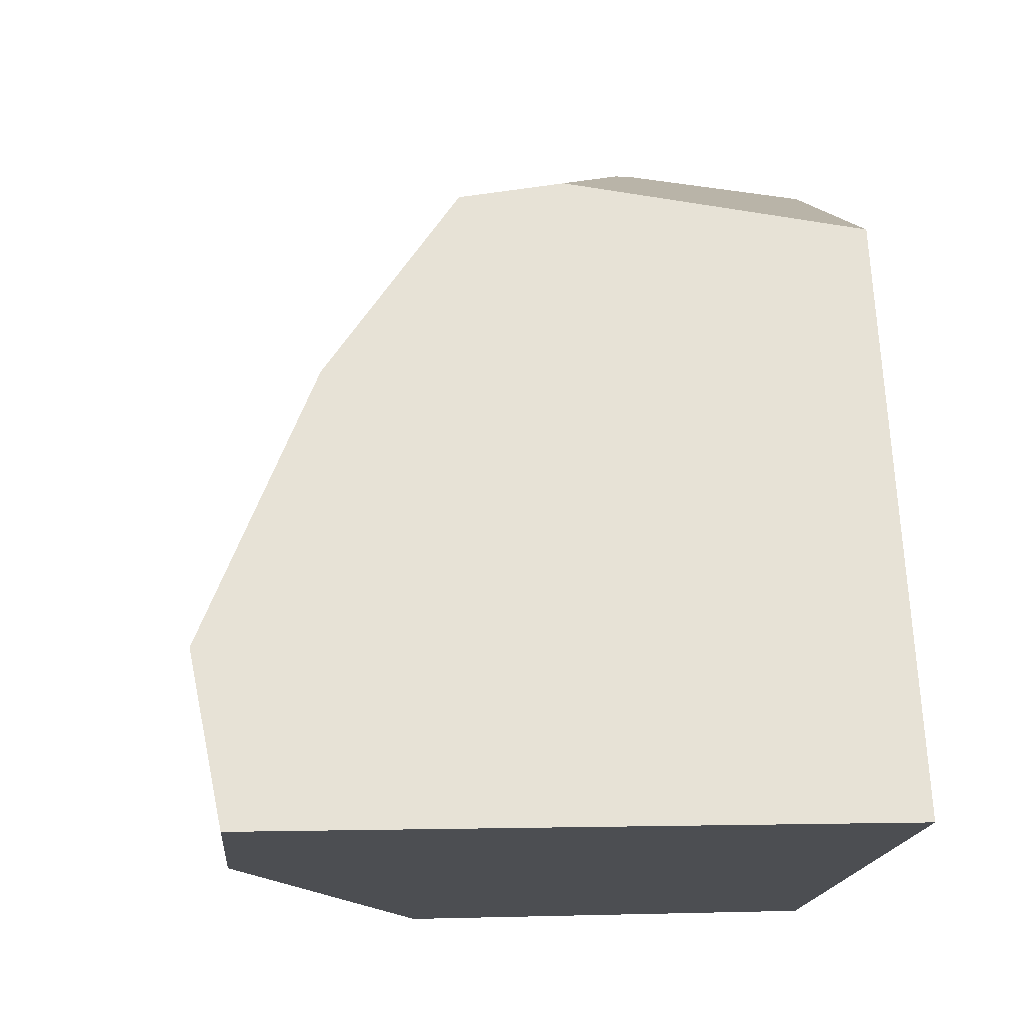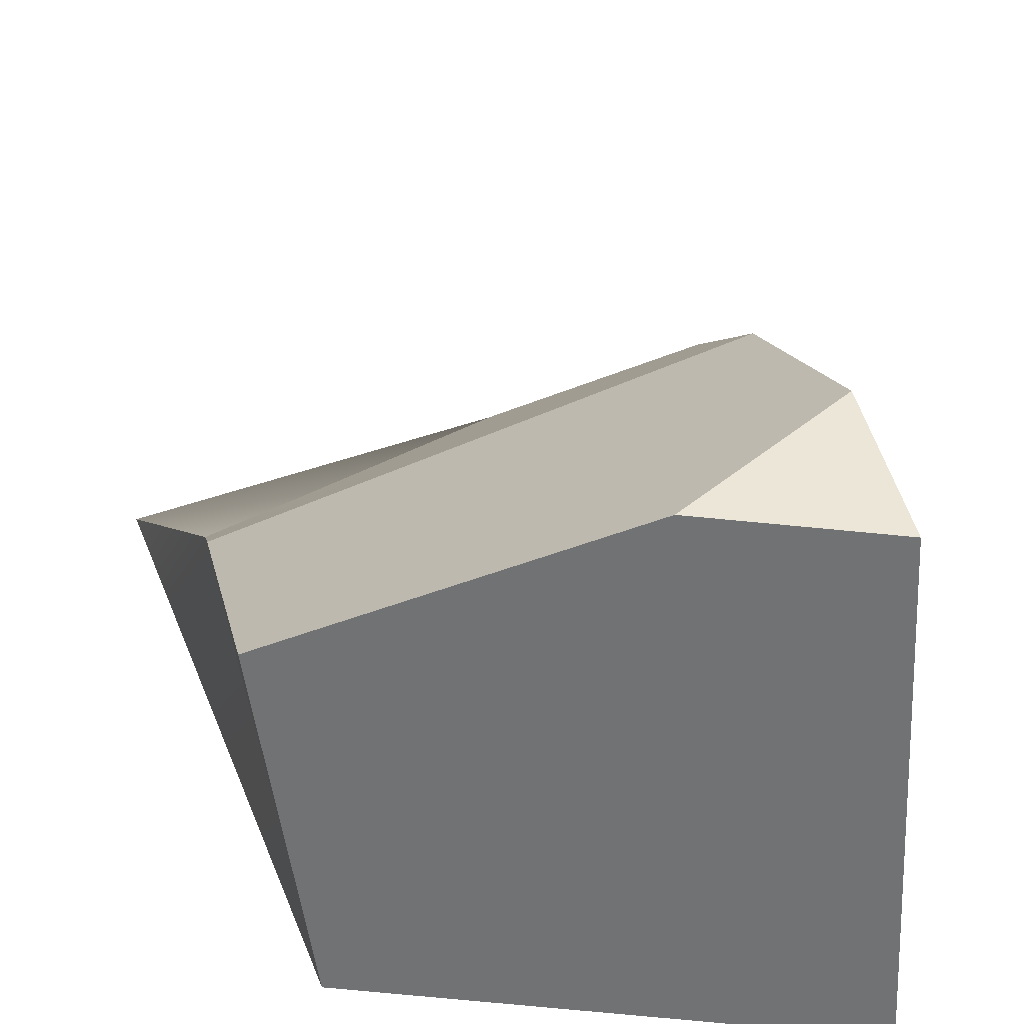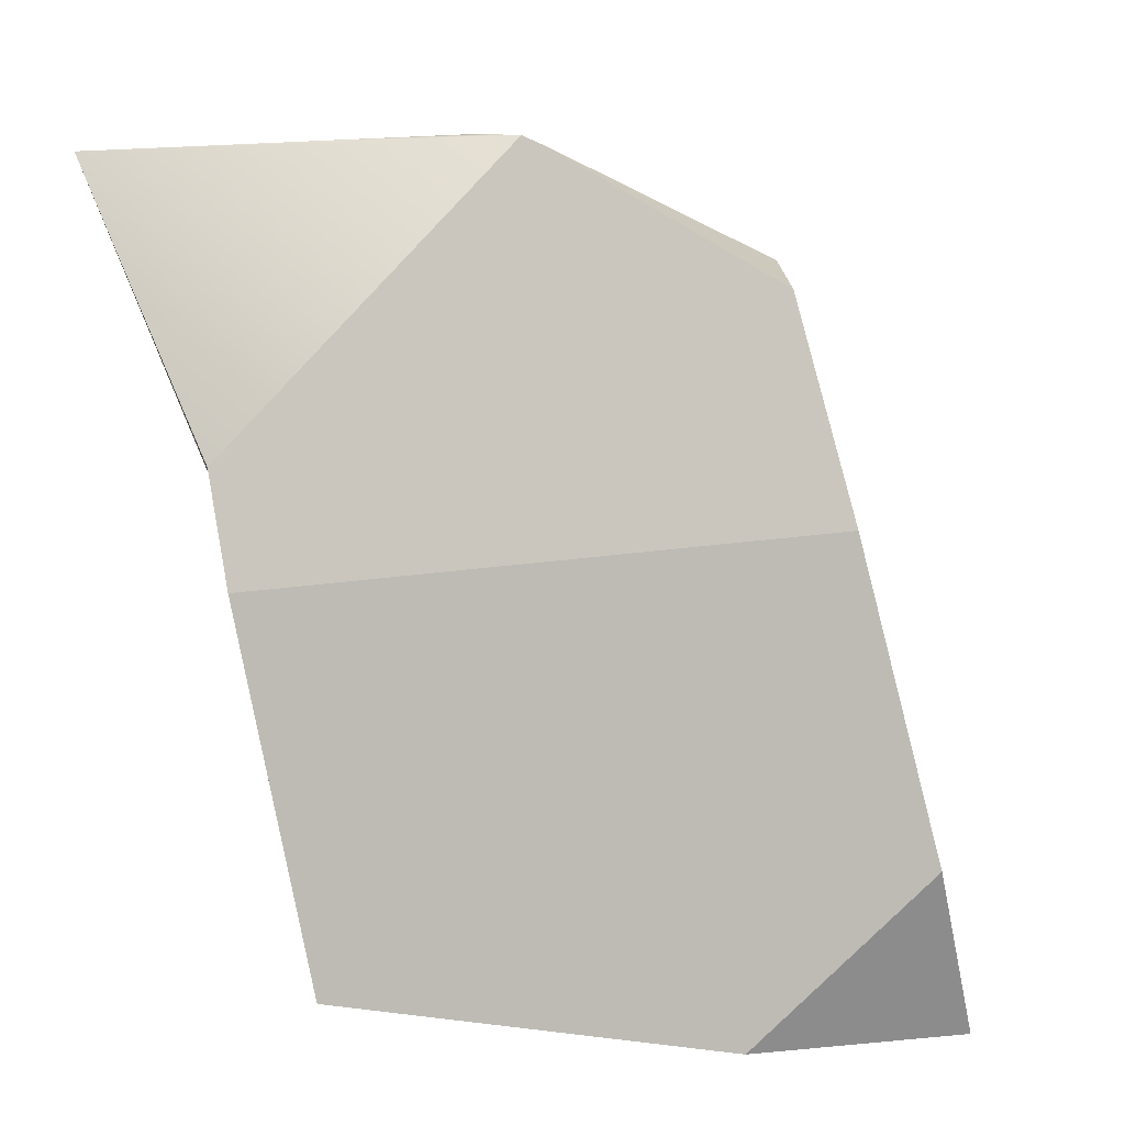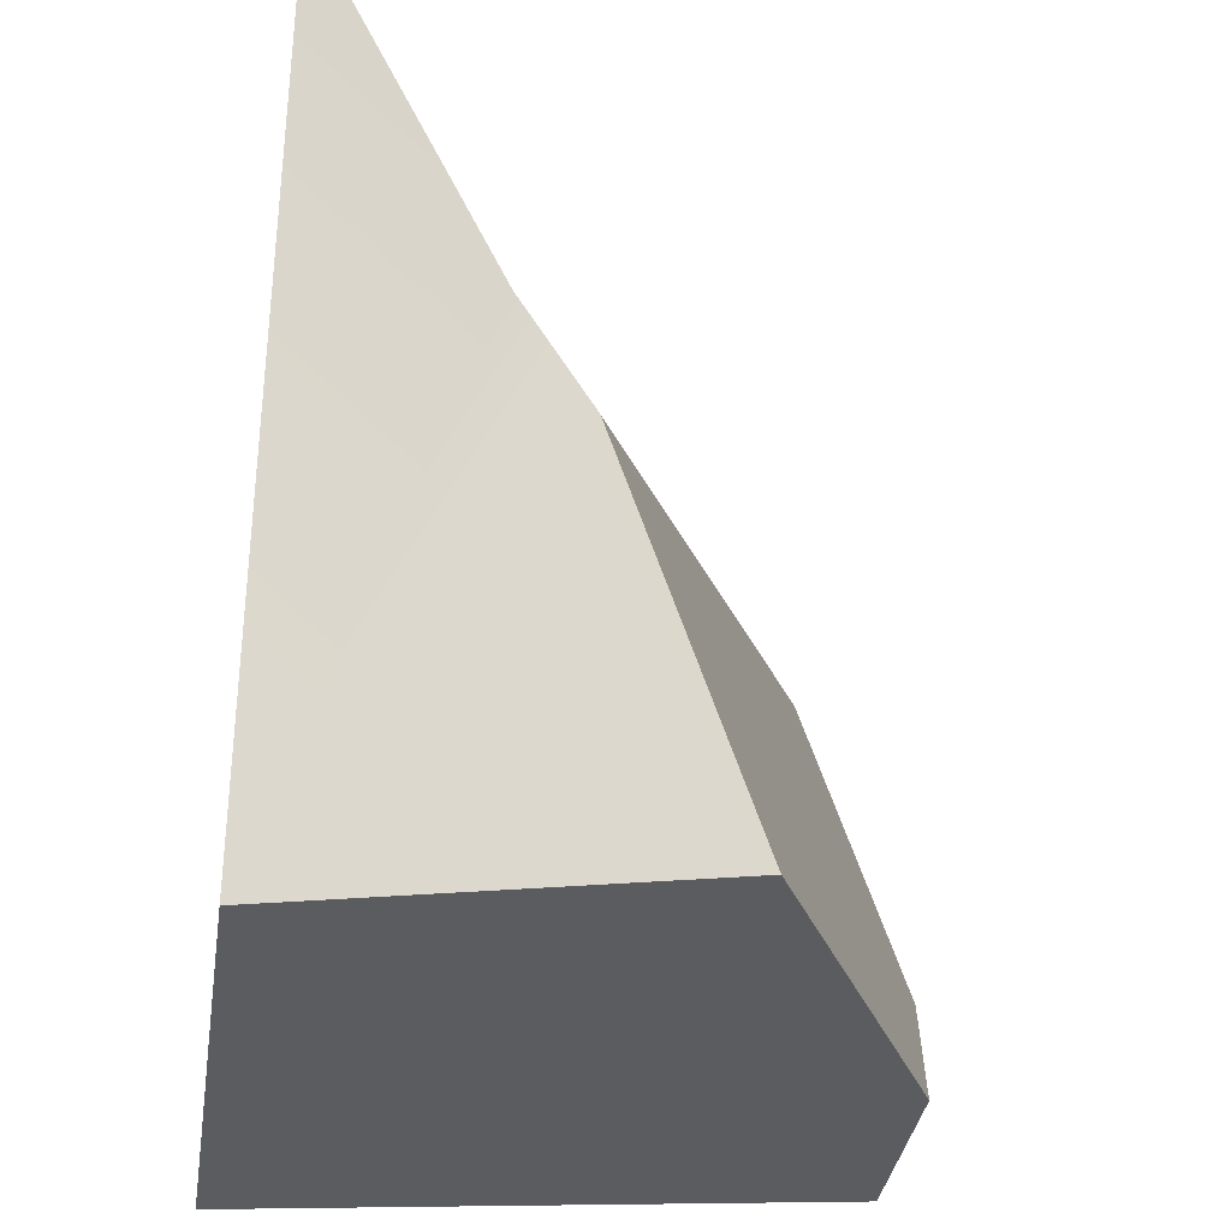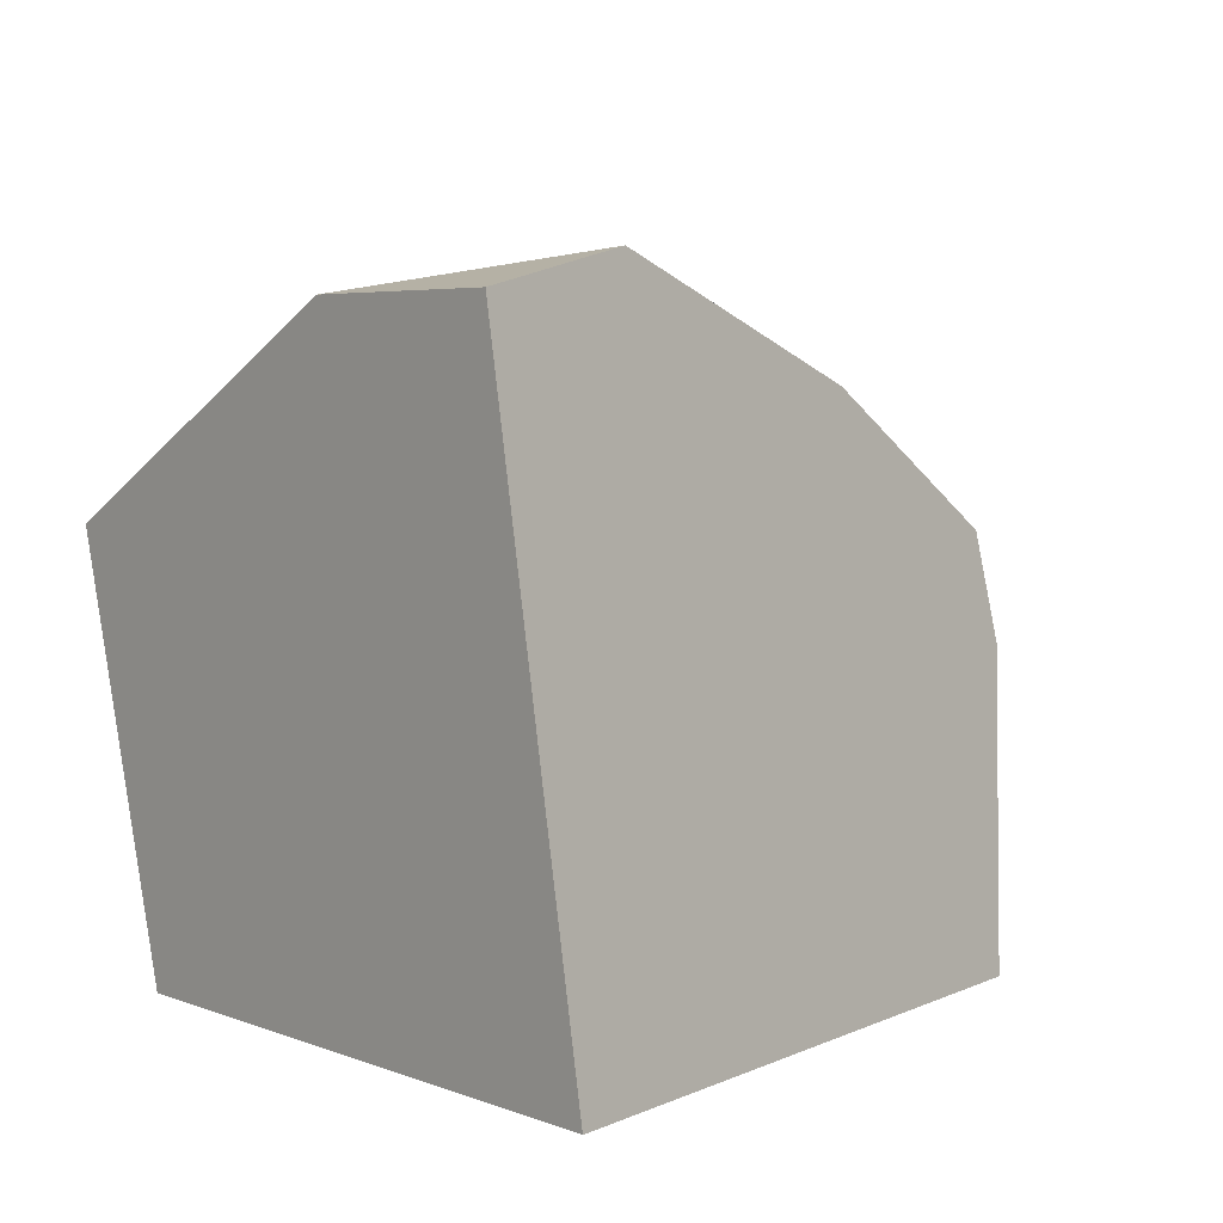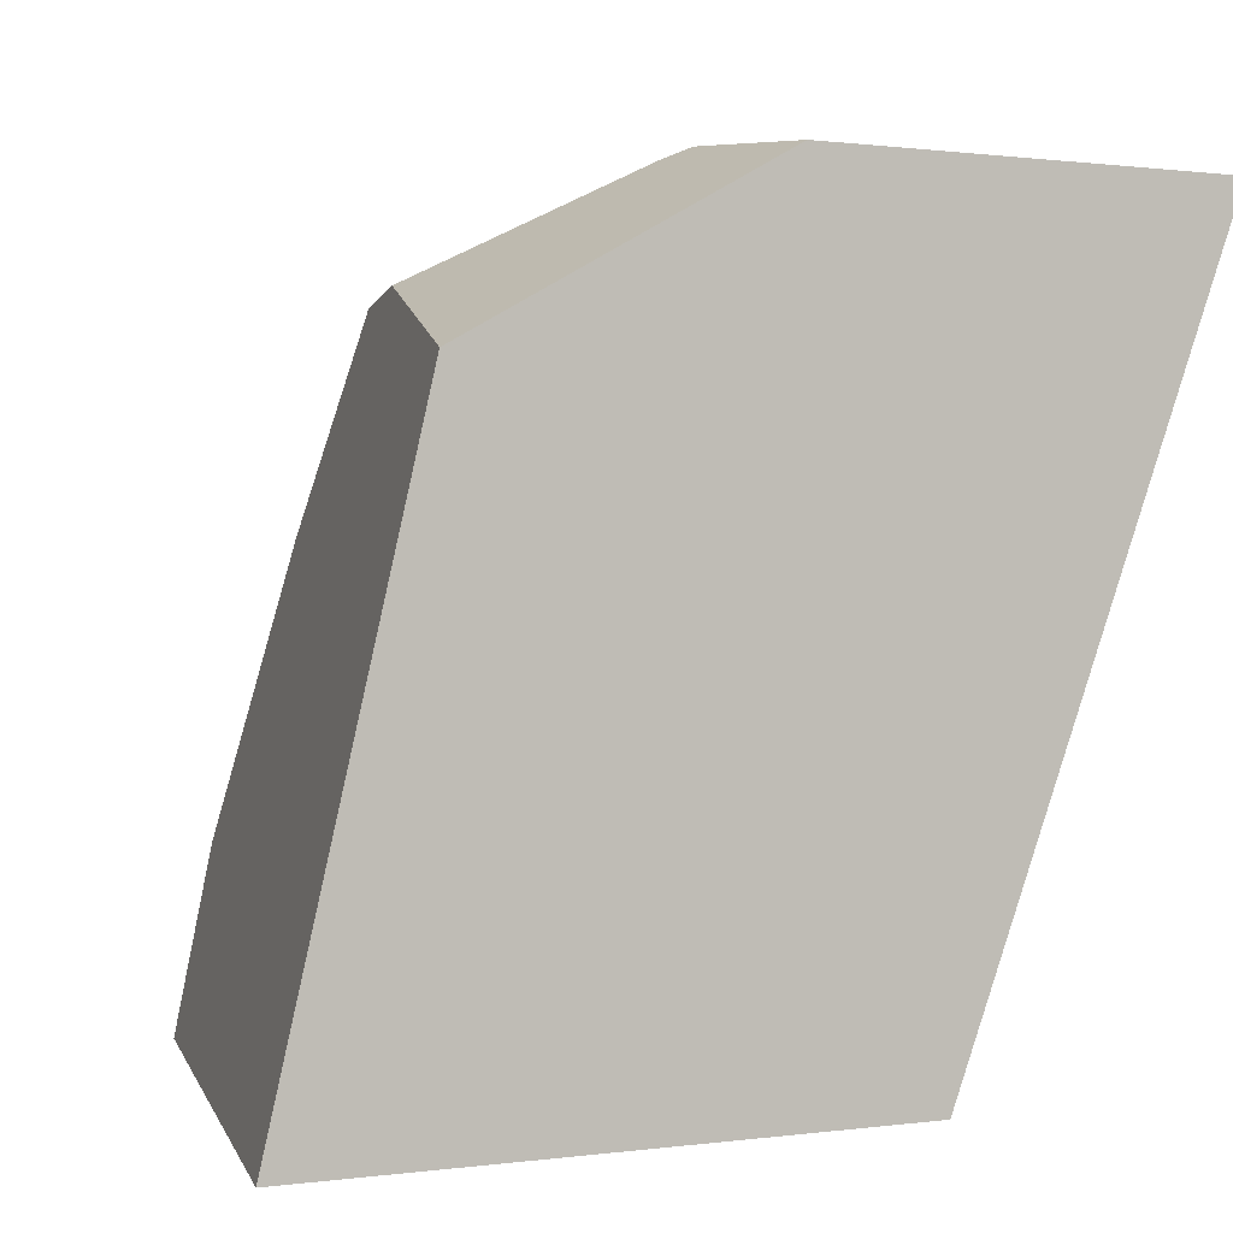
<metadata>
{"format":"obj","ext":"obj","renderer":"f3d","projection":"perspective","resolution":1024,"background":"white","views":[{"elev":-16.7,"azim":84.5,"up":"+Y"},{"elev":-55.6,"azim":-7.2,"up":"+Y"},{"elev":14.3,"azim":-12.9,"up":"+Y"},{"elev":-34.3,"azim":-98.5,"up":"+Y"},{"elev":5.6,"azim":49.4,"up":"+Z"},{"elev":2.1,"azim":155.8,"up":"+Y"}]}
</metadata>
<code>
v -0.3352 -9.5 -9.5
v -1.607 -9.5 -4.739
v -2.283 -5.183 -6.427
v 6.457 -9.5 -9.5
v 4.78 -2.365 -9.5
v 4.063 -4.06 -3.294
v 2.651 -9.5 -2.407
v 5.175 -9.5 -2.371
v 4.616 -7.436 -1.961
v -3.625 -0.5086 -9.5
v 1.208 -0.403 -9.5
v -2.391 -3.904 -7.268
v 1.293 -0.2217 -7.291
v 3.981 -1.574 -6.091
v 3.797 -1.723 -4.873
v 1.555 -0.3418 -7.06
f 4 8 1
f 8 7 1
f 2 1 7
f 10 11 1
f 11 5 1
f 1 5 4
f 10 1 12
f 12 1 3
f 2 3 1
f 3 2 6
f 2 7 6
f 7 9 6
f 4 5 8
f 8 5 9
f 9 5 6
f 5 14 6
f 14 15 6
f 7 8 9
f 6 15 3
f 15 16 3
f 16 13 3
f 13 12 3
f 11 10 13
f 13 10 12
f 5 11 14
f 14 11 16
f 16 11 13
f 16 15 14

</code>
